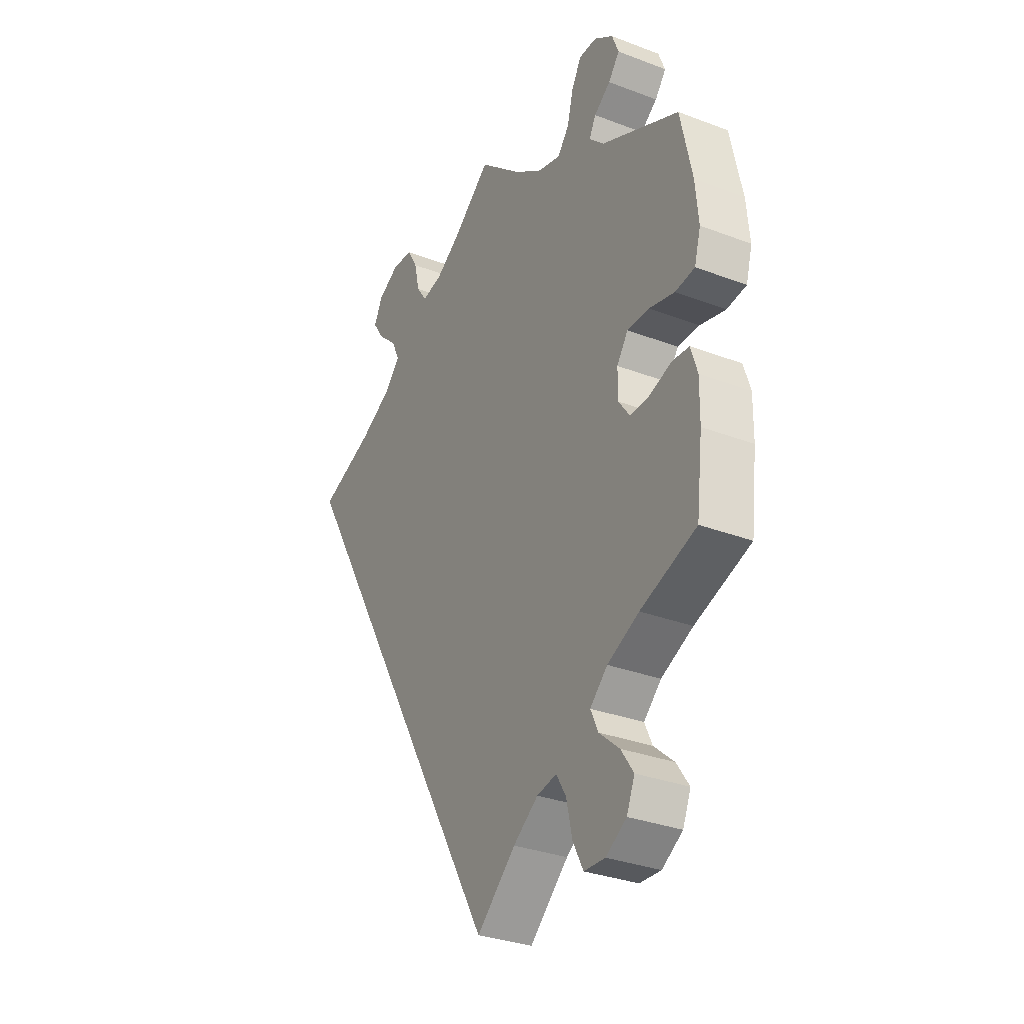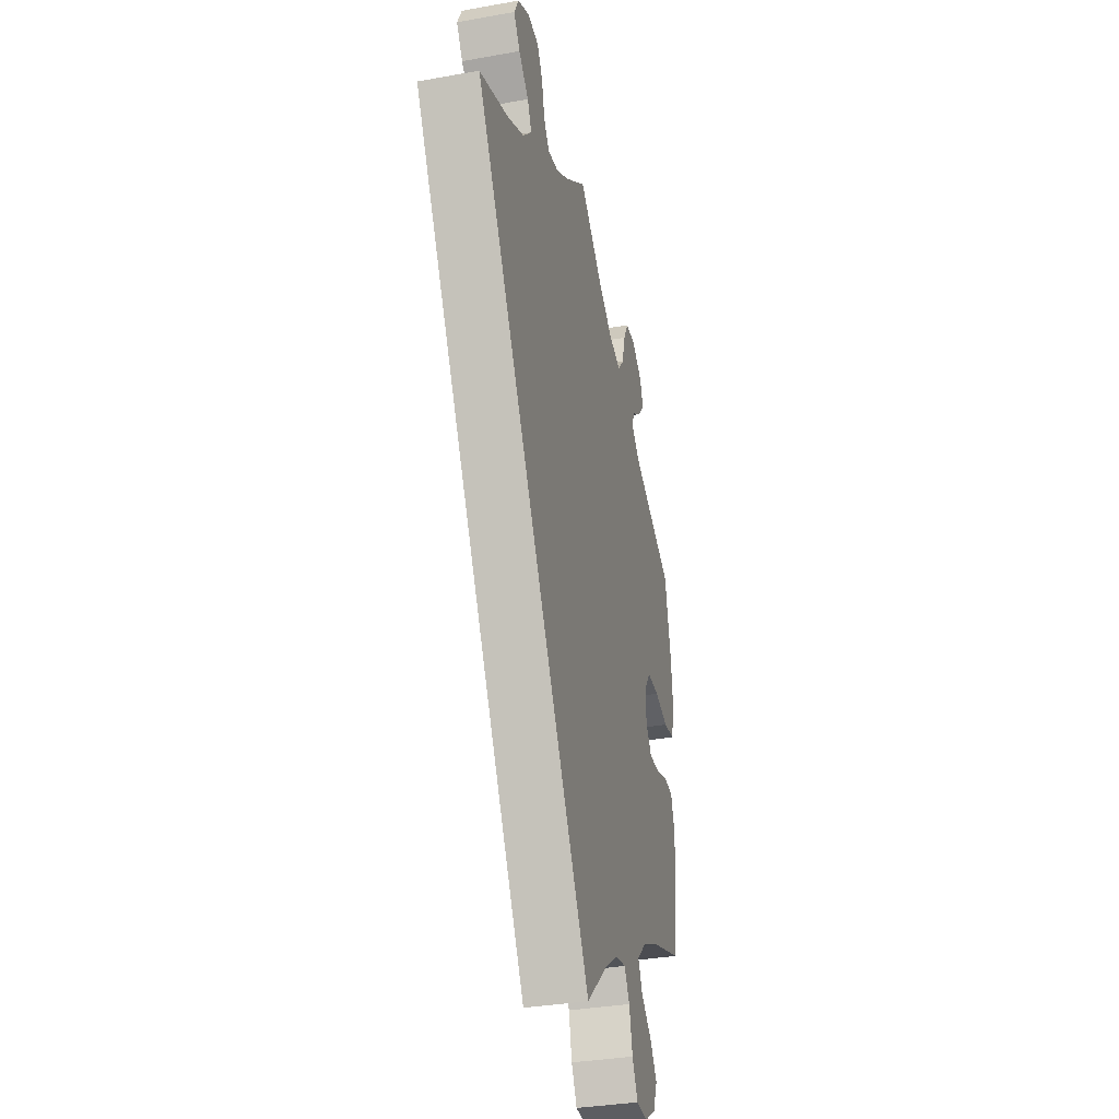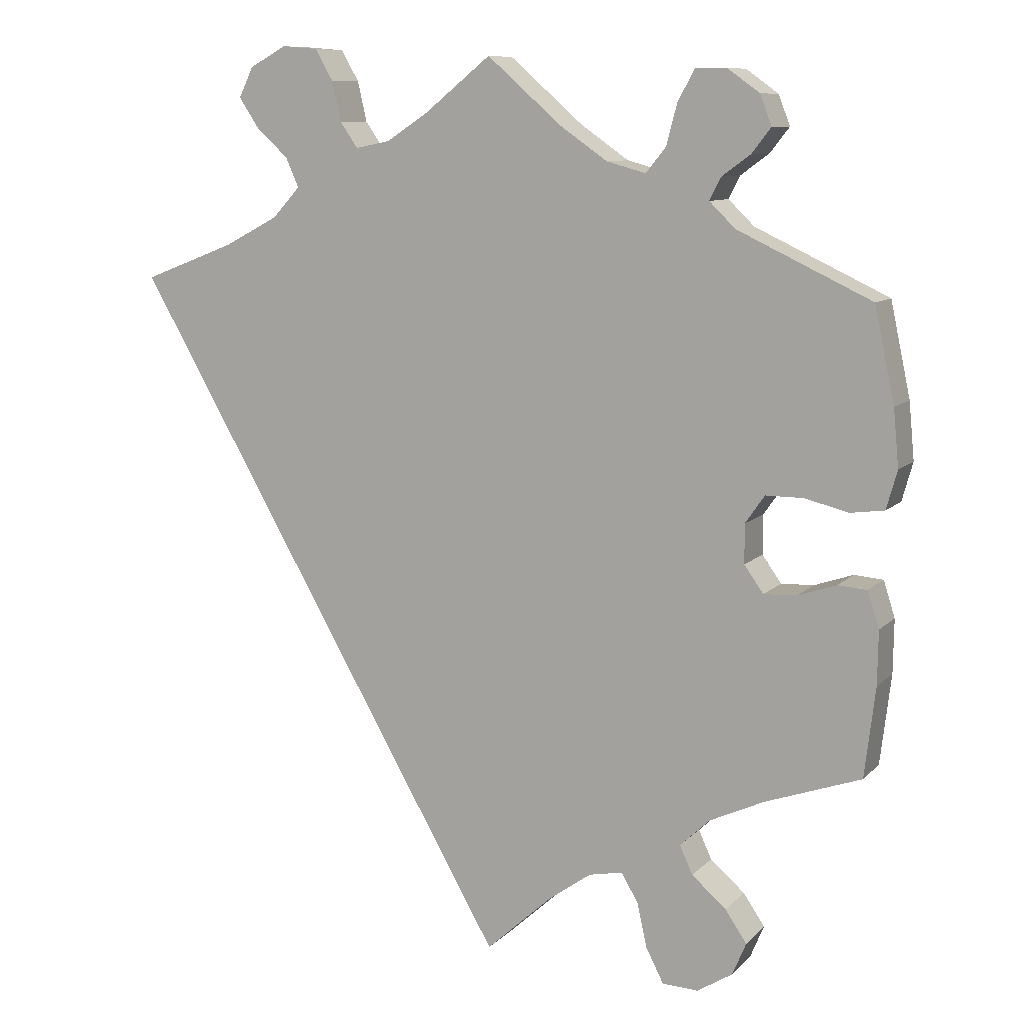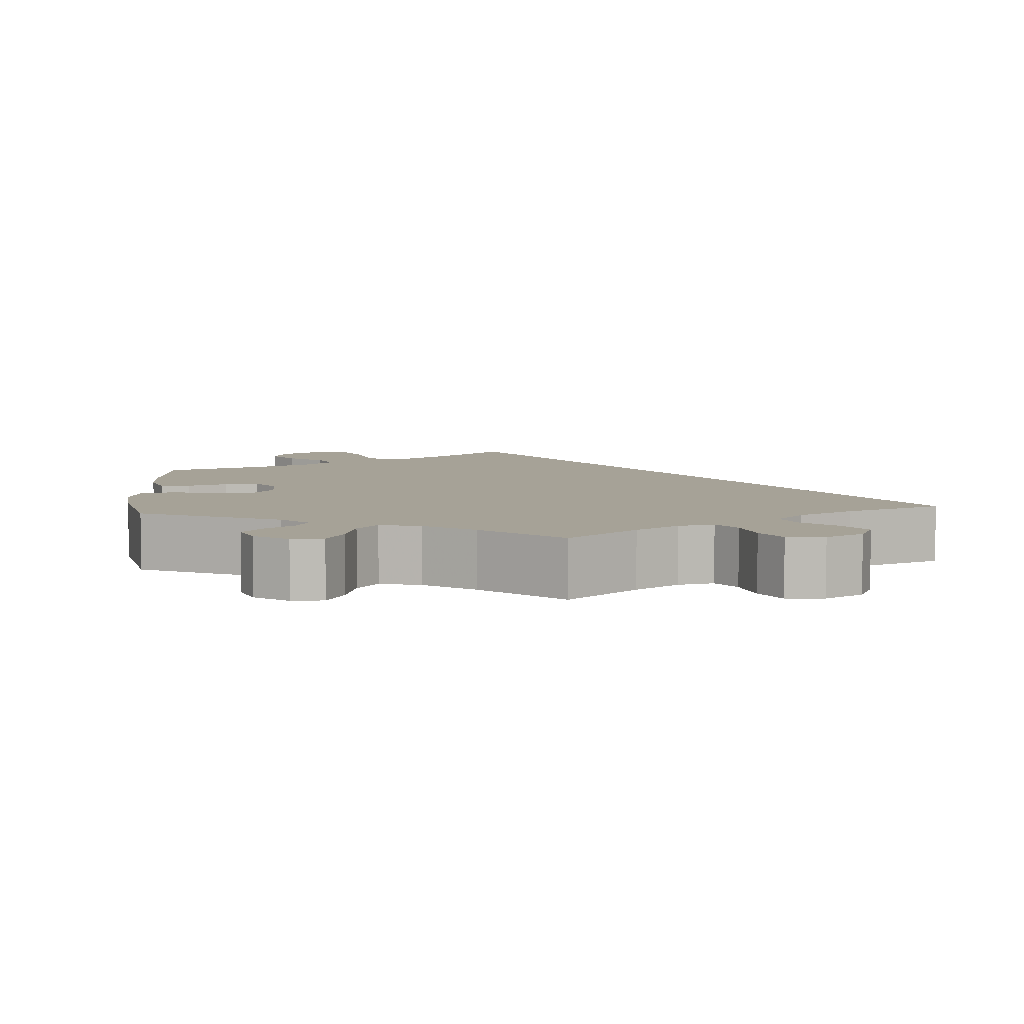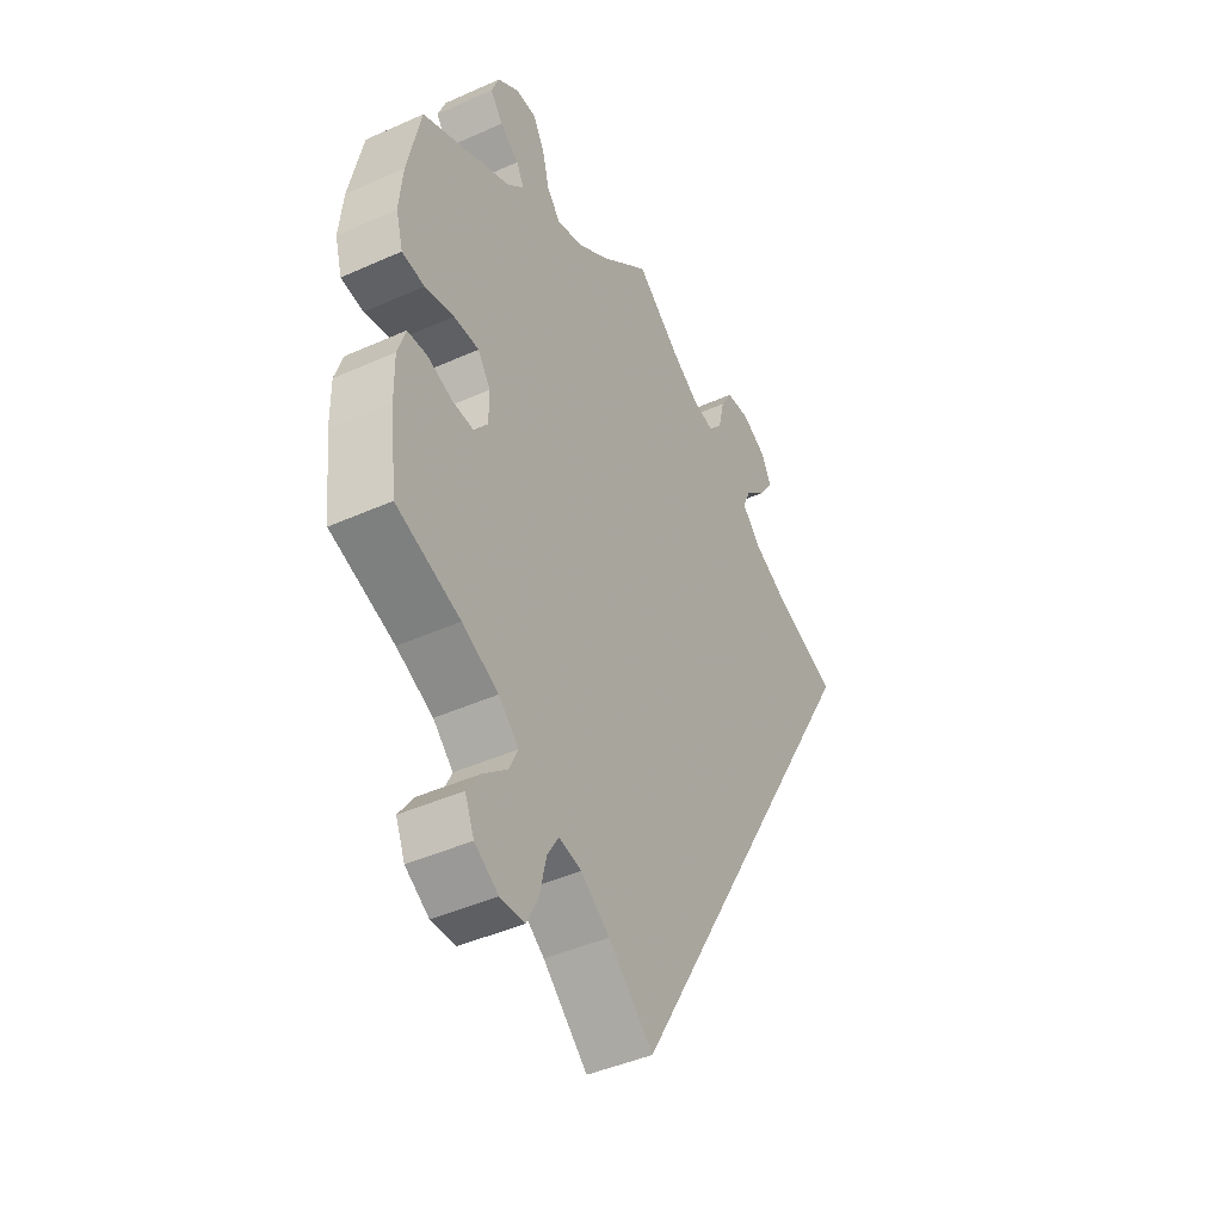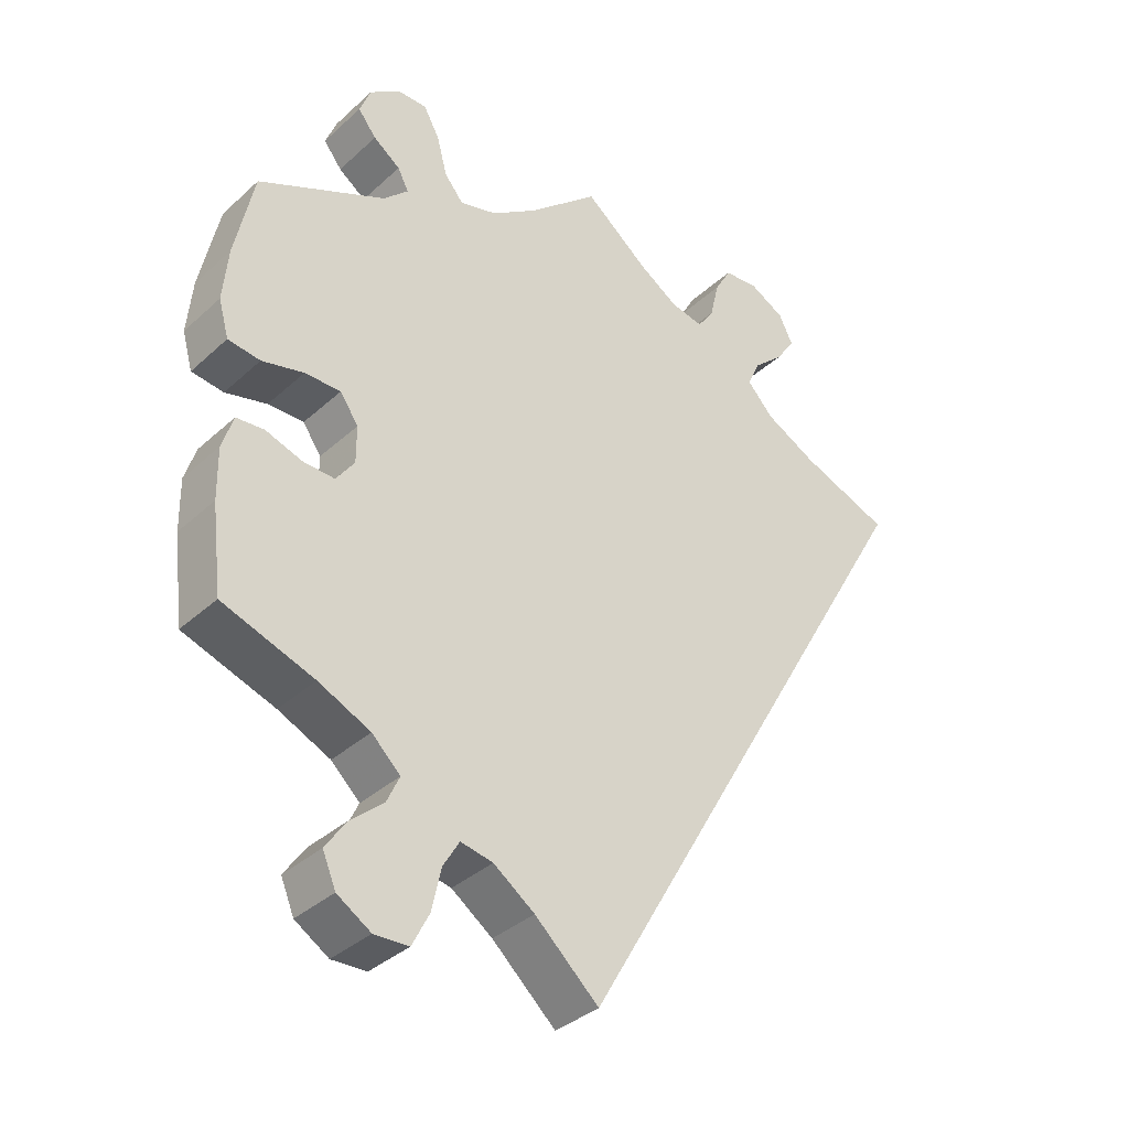
<metadata>
{"format":"obj","ext":"obj","renderer":"f3d","projection":"perspective","resolution":1024,"background":"white","views":[{"elev":-31.7,"azim":-118.3,"up":"+Z"},{"elev":-34.7,"azim":103.5,"up":"+Z"},{"elev":9.6,"azim":-155.5,"up":"+Z"},{"elev":6.4,"azim":-4.7,"up":"+Y"},{"elev":-43.8,"azim":-62.2,"up":"+Z"},{"elev":-36.0,"azim":-40.3,"up":"+Z"}]}
</metadata>
<code>
v 0.001 0.07 -0.578
v -0.086 0.07 -0.499
v -0.142 0.07 -0.459
v -0.186 0.07 -0.45
v -0.208 0.07 -0.487
v -0.221 0.07 -0.545
v -0.244 0.07 -0.59
v -0.291 0.07 -0.592
v -0.337 0.07 -0.563
v -0.355 0.07 -0.52
v -0.327 0.07 -0.479
v -0.282 0.07 -0.44
v -0.265 0.07 -0.403
v -0.304 0.07 -0.366
v -0.375 0.07 -0.333
v -0.5 0.07 -0.289
v -0.514 0.07 -0.172
v -0.515 0.07 -0.102
v -0.5 0.07 -0.055
v -0.462 0.07 -0.052
v -0.412 0.07 -0.069
v -0.369 0.07 -0.071
v -0.344 0.07 -0.036
v -0.344 0.07 0.015
v -0.369 0.07 0.051
v -0.418 0.07 0.051
v -0.475 0.07 0.037
v -0.519 0.07 0.043
v -0.533 0.07 0.093
v -0.526 0.07 0.167
v -0.5 0.07 0.289
v -0.326 0.07 0.371
v -0.292 0.07 0.404
v -0.307 0.07 0.433
v -0.344 0.07 0.46
v -0.369 0.07 0.492
v -0.354 0.07 0.531
v -0.312 0.07 0.561
v -0.272 0.07 0.561
v -0.25 0.07 0.521
v -0.236 0.07 0.468
v -0.21 0.07 0.436
v -0.159 0.07 0.45
v -0.097 0.07 0.493
v 0 0.07 0.578
v 0.087 0.07 0.508
v 0.141 0.07 0.473
v 0.186 0.07 0.464
v 0.209 0.07 0.497
v 0.221 0.07 0.549
v 0.244 0.07 0.589
v 0.291 0.07 0.593
v 0.339 0.07 0.567
v 0.358 0.07 0.528
v 0.332 0.07 0.489
v 0.29 0.07 0.451
v 0.273 0.07 0.413
v 0.309 0.07 0.374
v 0.379 0.07 0.337
v 0.501 0.07 0.29
v 0.001 0 -0.578
v -0.086 0 -0.499
v -0.142 0 -0.459
v -0.186 0 -0.45
v -0.208 0 -0.487
v -0.221 0 -0.545
v -0.244 0 -0.59
v -0.291 0 -0.592
v -0.337 0 -0.563
v -0.355 0 -0.52
v -0.327 0 -0.479
v -0.282 0 -0.44
v -0.265 0 -0.403
v -0.304 0 -0.366
v -0.375 0 -0.333
v -0.5 0 -0.289
v -0.514 0 -0.172
v -0.515 0 -0.102
v -0.5 0 -0.055
v -0.462 0 -0.052
v -0.412 0 -0.069
v -0.369 0 -0.071
v -0.344 0 -0.036
v -0.344 0 0.015
v -0.369 0 0.051
v -0.418 0 0.051
v -0.475 0 0.037
v -0.519 0 0.043
v -0.533 0 0.093
v -0.526 0 0.167
v -0.5 0 0.289
v -0.326 0 0.371
v -0.292 0 0.404
v -0.307 0 0.433
v -0.344 0 0.46
v -0.369 0 0.492
v -0.354 0 0.531
v -0.312 0 0.561
v -0.272 0 0.561
v -0.25 0 0.521
v -0.236 0 0.468
v -0.21 0 0.436
v -0.159 0 0.45
v -0.097 0 0.493
v 0 0 0.578
v 0.087 0 0.508
v 0.141 0 0.473
v 0.186 0 0.464
v 0.209 0 0.497
v 0.221 0 0.549
v 0.244 0 0.589
v 0.291 0 0.593
v 0.339 0 0.567
v 0.358 0 0.528
v 0.332 0 0.489
v 0.29 0 0.451
v 0.273 0 0.413
v 0.309 0 0.374
v 0.379 0 0.337
v 0.501 0 0.29
f 59 60 1 2
f 58 59 2 3
f 57 58 3 4
f 56 57 4 5
f 53 54 55 56
f 53 56 5
f 52 53 5
f 49 50 51 52
f 48 49 52 5
f 47 48 5
f 46 47 5
f 44 45 46 5
f 43 44 5 6
f 42 43 6 7
f 41 42 7
f 34 35 36 37
f 33 34 37 38
f 29 30 31 32
f 29 32 33
f 26 27 28 29
f 25 26 29 33
f 24 25 33
f 23 24 33
f 18 19 20 21
f 18 21 22
f 15 16 17 18
f 14 15 18 22
f 13 14 22 23
f 9 10 11 12
f 9 12 13
f 8 9 13
f 7 8 13
f 41 7 13
f 33 38 39 40
f 33 40 41
f 13 23 33 41
f 62 61 120 119
f 63 62 119 118
f 64 63 118 117
f 65 64 117 116
f 116 115 114 113
f 65 116 113
f 65 113 112
f 112 111 110 109
f 65 112 109 108
f 65 108 107
f 65 107 106
f 65 106 105 104
f 66 65 104 103
f 67 66 103 102
f 67 102 101
f 97 96 95 94
f 98 97 94 93
f 92 91 90 89
f 93 92 89
f 89 88 87 86
f 93 89 86 85
f 93 85 84
f 93 84 83
f 81 80 79 78
f 82 81 78
f 78 77 76 75
f 82 78 75 74
f 83 82 74 73
f 72 71 70 69
f 73 72 69
f 73 69 68
f 73 68 67
f 73 67 101
f 100 99 98 93
f 101 100 93
f 101 93 83 73
f 1 61 62 2
f 2 62 63 3
f 3 63 64 4
f 4 64 65 5
f 5 65 66 6
f 6 66 67 7
f 7 67 68 8
f 8 68 69 9
f 9 69 70 10
f 10 70 71 11
f 11 71 72 12
f 12 72 73 13
f 13 73 74 14
f 14 74 75 15
f 15 75 76 16
f 16 76 77 17
f 17 77 78 18
f 18 78 79 19
f 19 79 80 20
f 20 80 81 21
f 21 81 82 22
f 22 82 83 23
f 23 83 84 24
f 24 84 85 25
f 25 85 86 26
f 26 86 87 27
f 27 87 88 28
f 28 88 89 29
f 29 89 90 30
f 30 90 91 31
f 31 91 92 32
f 32 92 93 33
f 33 93 94 34
f 34 94 95 35
f 35 95 96 36
f 36 96 97 37
f 37 97 98 38
f 38 98 99 39
f 39 99 100 40
f 40 100 101 41
f 41 101 102 42
f 42 102 103 43
f 43 103 104 44
f 44 104 105 45
f 45 105 106 46
f 46 106 107 47
f 47 107 108 48
f 48 108 109 49
f 49 109 110 50
f 50 110 111 51
f 51 111 112 52
f 52 112 113 53
f 53 113 114 54
f 54 114 115 55
f 55 115 116 56
f 56 116 117 57
f 57 117 118 58
f 58 118 119 59
f 59 119 120 60
f 60 120 61 1

</code>
